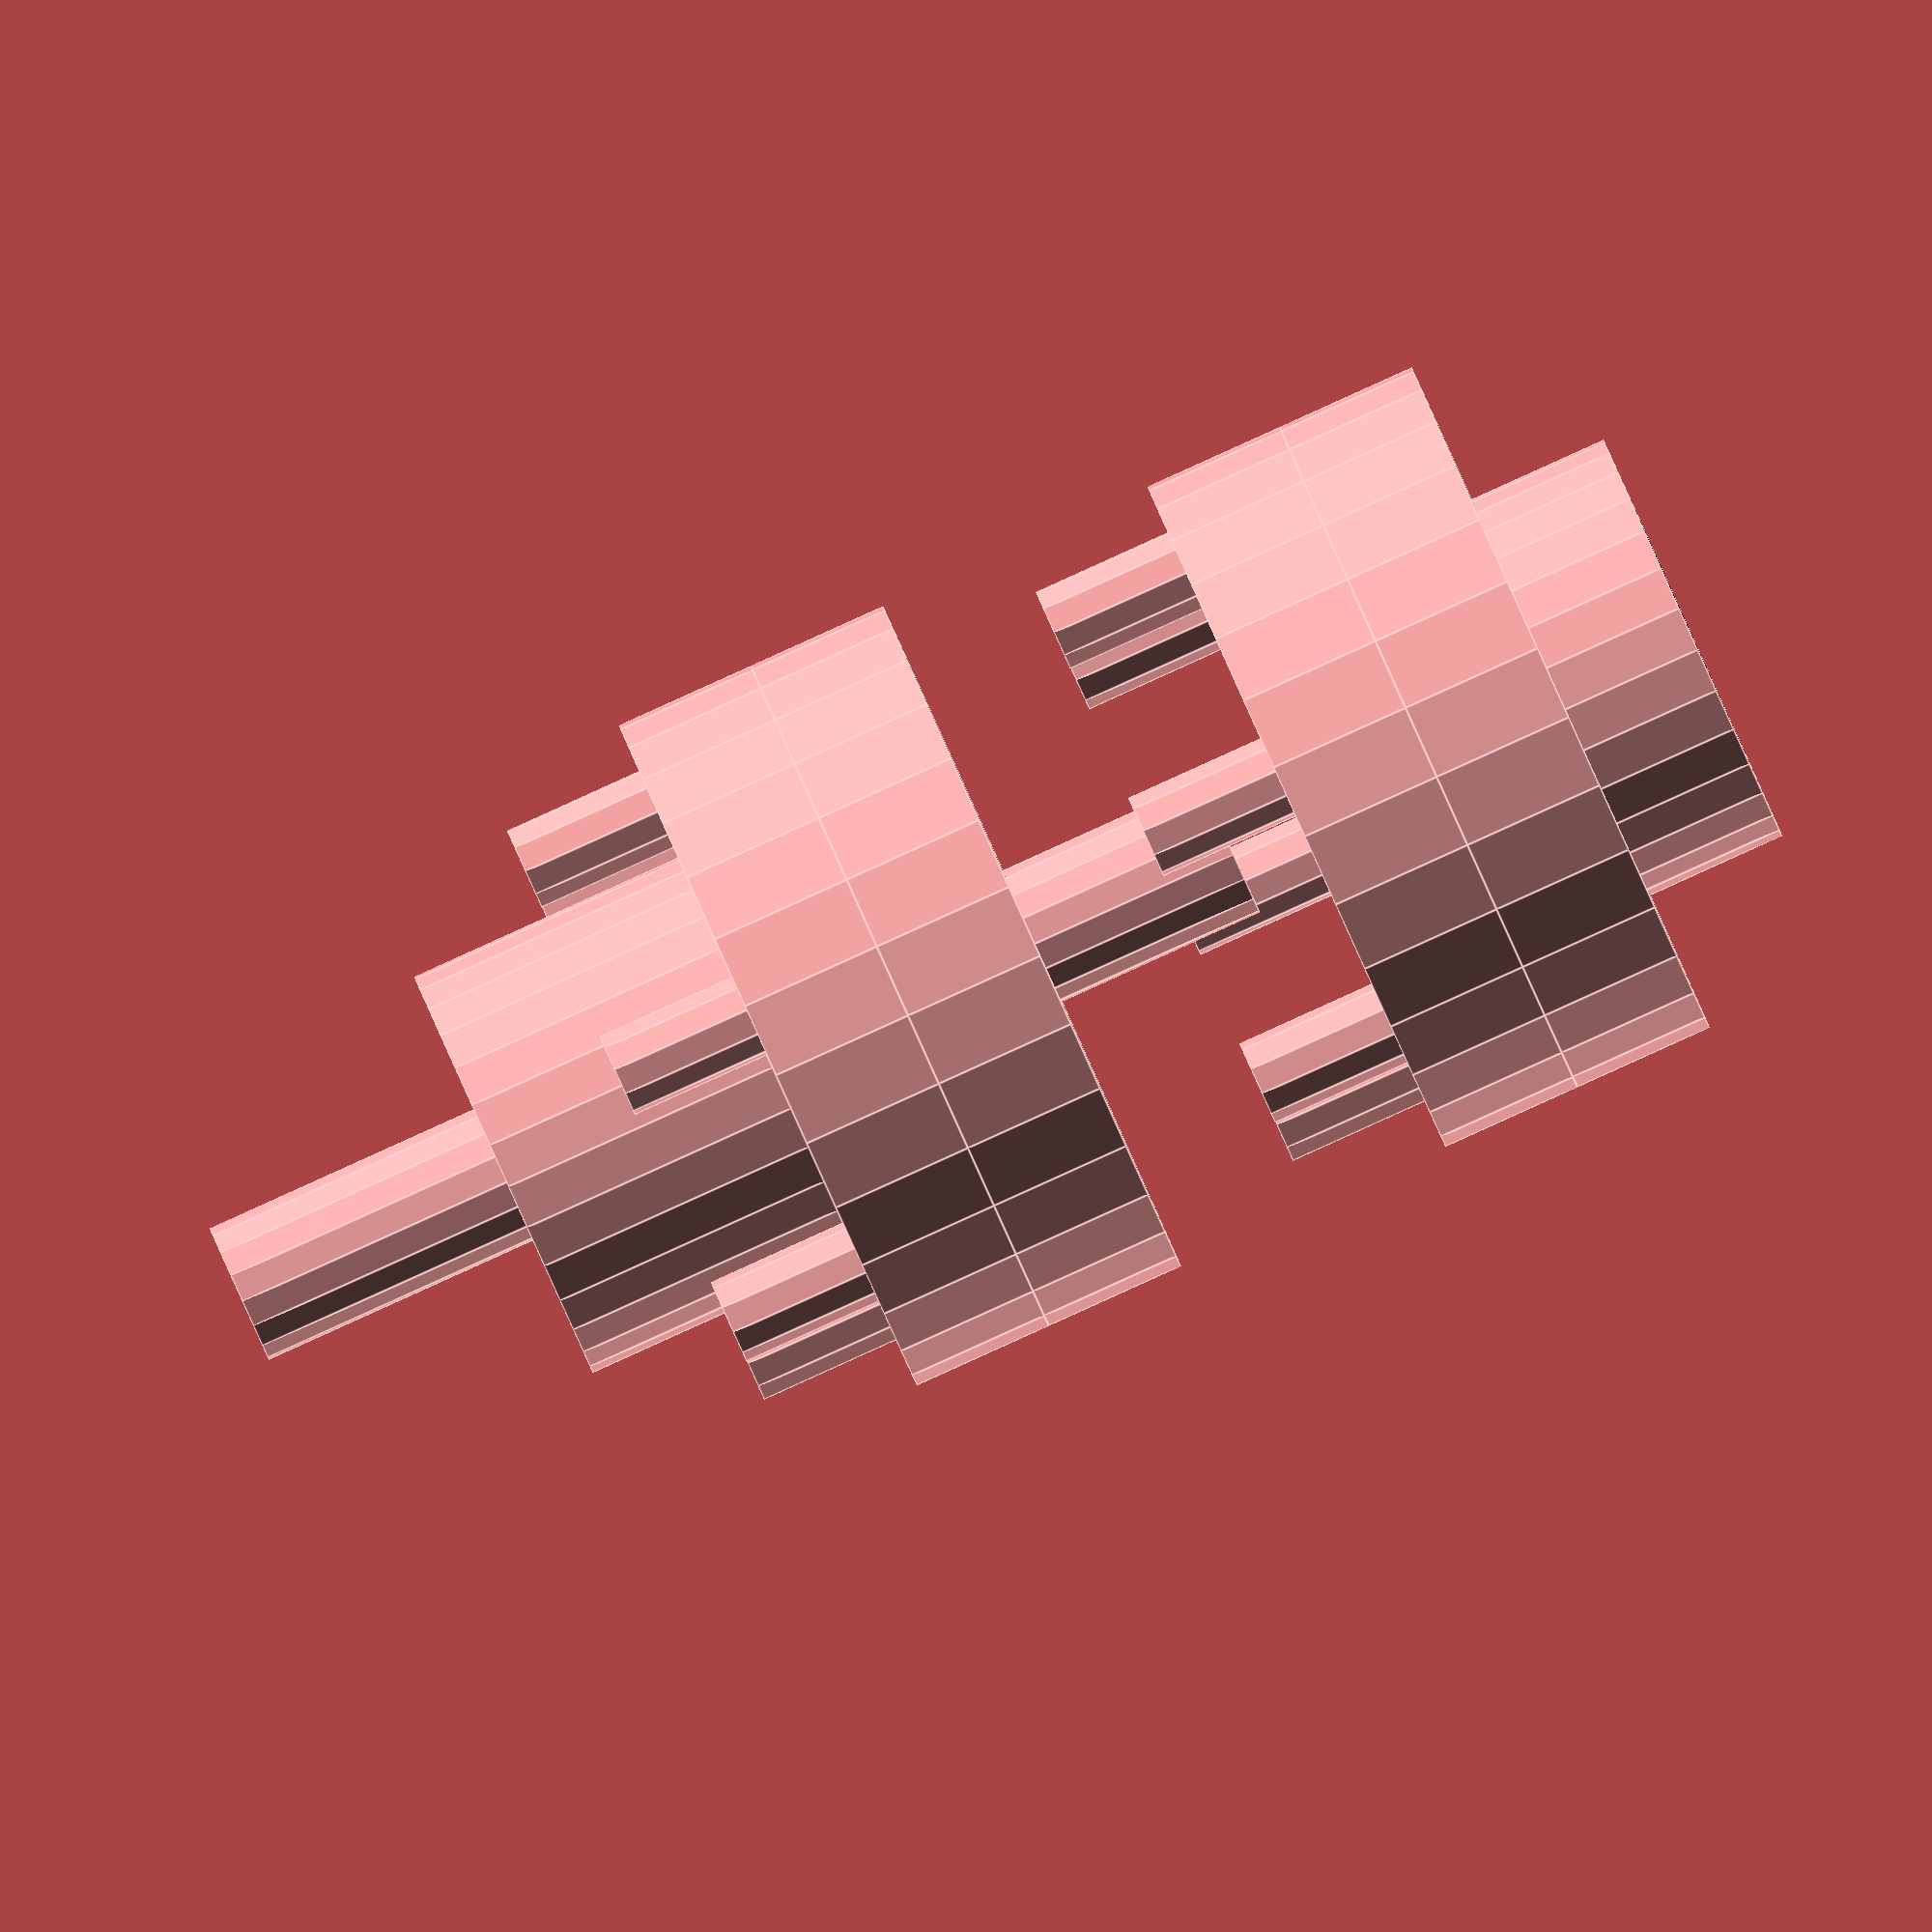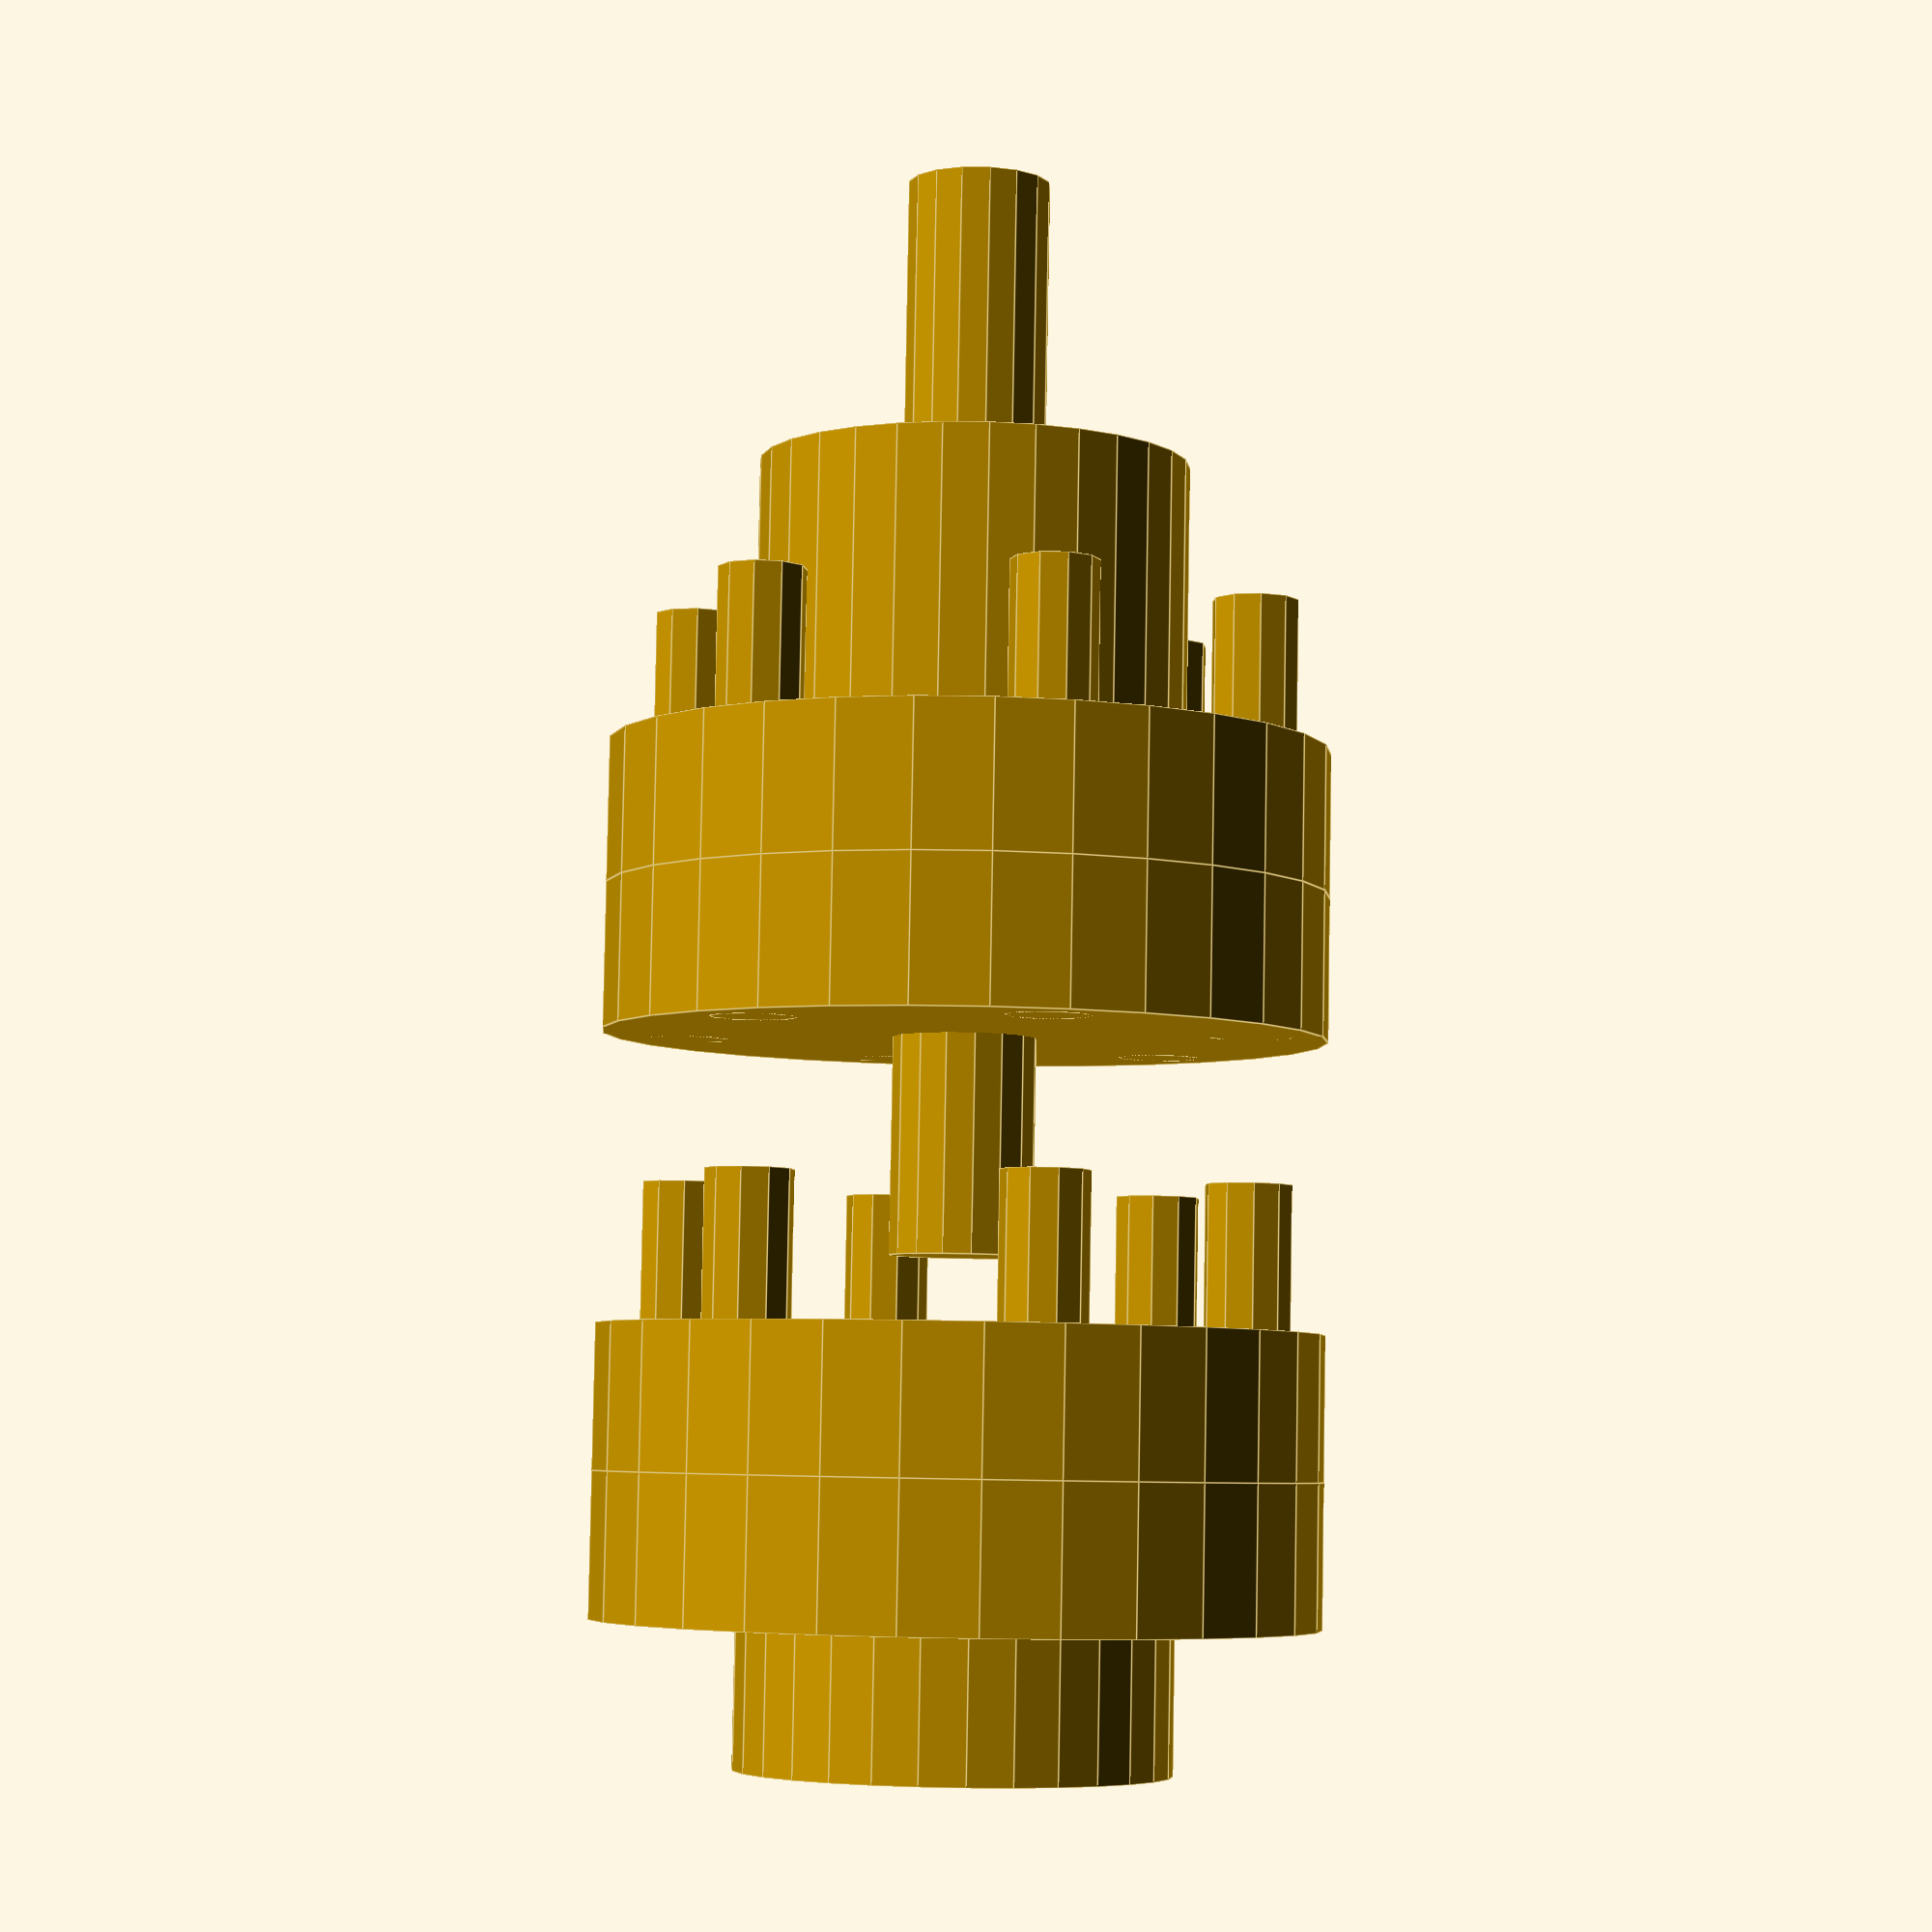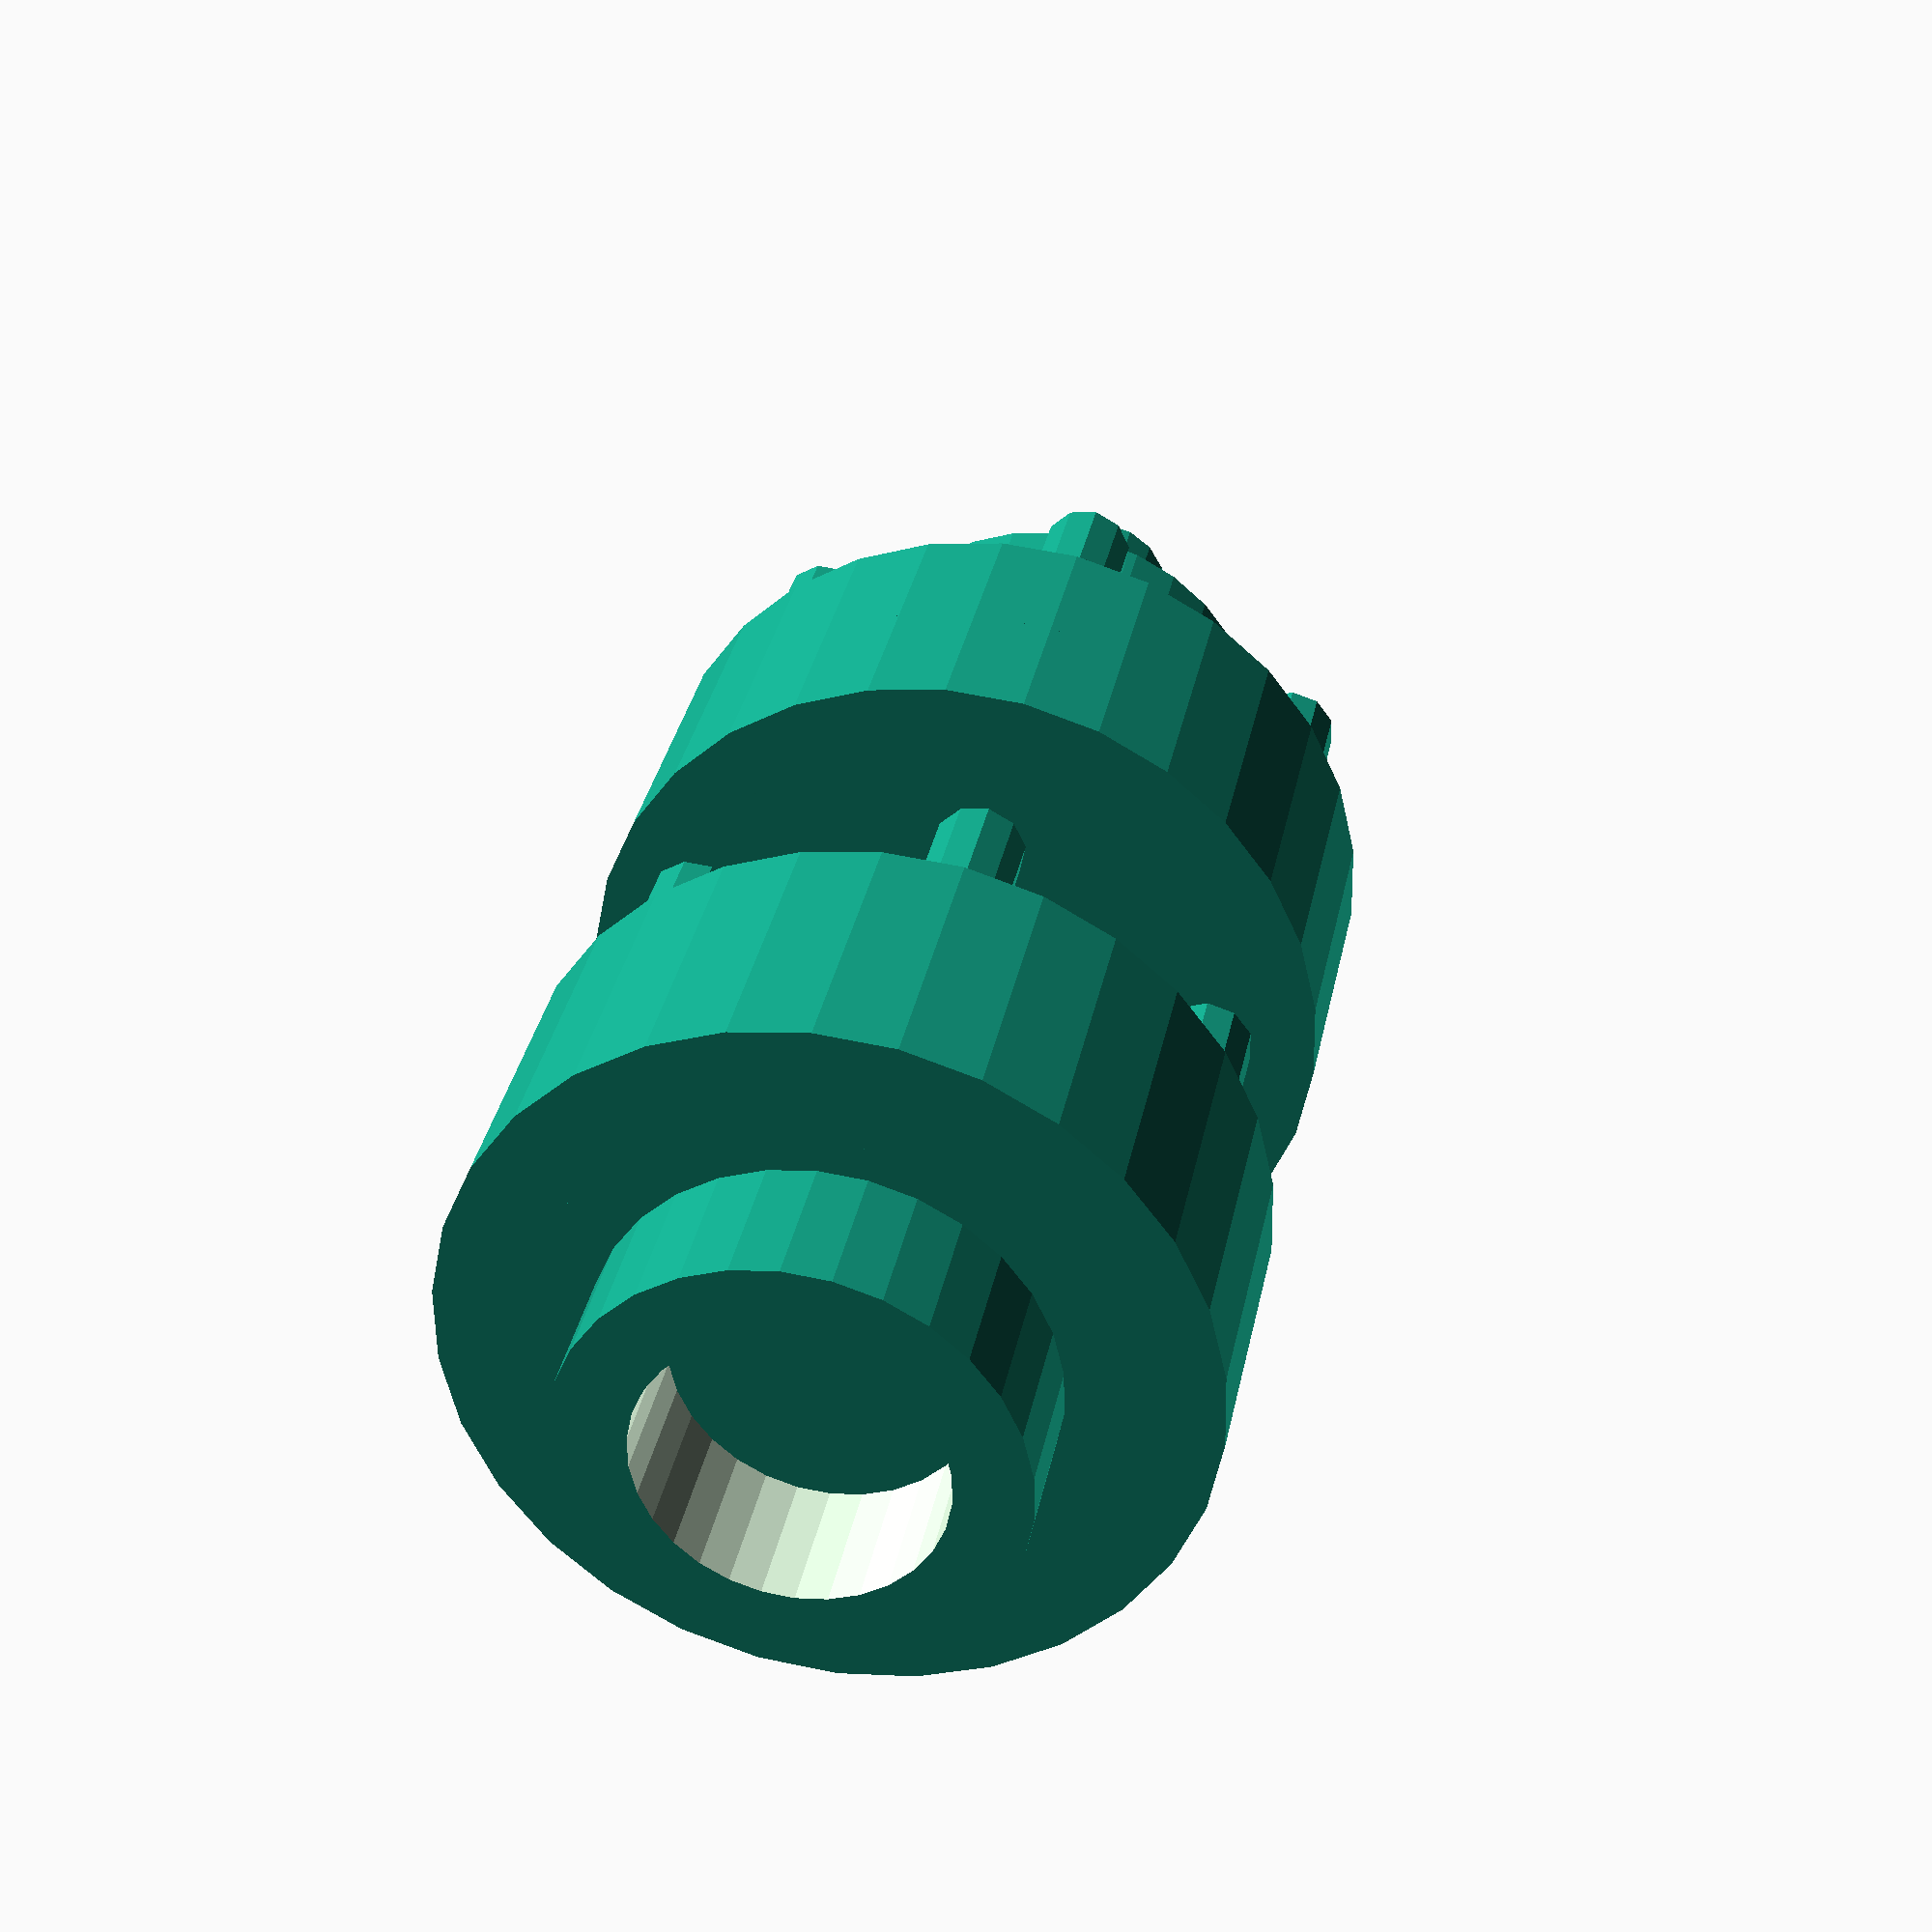
<openscad>

// Parameters for components dimensions
module input_adapter() {
    difference() {
        cylinder(h=20, d=30);
        translate([0, 0, -1]) cylinder(h=22, d=20);
        for (i = [0:3]) {
            rotate([0, 0, i * 90]) translate([10, 0, 10])
            cylinder(h=20, d=6); // Mounting holes
        }
    }
}

module output_adapter() {
    difference() {
        cylinder(h=20, d=30);
        translate([0, 0, -1]) cylinder(h=22, d=20);
        for (i = [0:3]) {
            rotate([0, 0, i * 90]) translate([10, 0, 10])
            cylinder(h=20, d=6); // Mounting holes
        }
    }
}

module central_shaft() {
    cylinder(h=75, d=10); // Length extended for full connection
}

module spacer_ring() {
    difference() {
        cylinder(h=10, d=35); // Increased thickness
        translate([0, 0, -1]) cylinder(h=12, d=25);
    }
}

module flange_plate() {
    difference() {
        cylinder(h=10, d=50);
        for (i = [0:5]) { // Increased number of holes
            rotate([0, 0, i * 60]) translate([20, 0, 5])
            cylinder(h=10, d=6); // Holes for nuts/bolts
        }
    }
}

module nut() {
    cylinder(h=5, d=6);
}

module bolt() {
    cylinder(h=25, d=6);
}

// Assembling the coupling in layers

module layer_1() {
    translate([0, 0, 145]) input_adapter();
}

module layer_2() {
    translate([0, 0, 135]) flange_plate();
    for (i = [0:5]) { // Increased number of connections
        rotate([0, 0, i * 60]) translate([20, 0, 135])
        nut();
    }
}

module layer_3() {
    translate([0, 0, 130]) spacer_ring();
    for (i = [0:5]) { // Increased bolt connections
        rotate([0, 0, i * 60]) translate([20, 0, 130])
        bolt();
    }
}

module layer_4() {
    translate([0, 0, 125]) flange_plate();
    for (i = [0:5]) {
        rotate([0, 0, i * 60]) translate([20, 0, 125])
        nut();
    }
}

module layer_5() {
    translate([0, 0, 110]) central_shaft();
}

module layer_6() {
    translate([0, 0, 95]) flange_plate();
    for (i = [0:5]) {
        rotate([0, 0, i * 60]) translate([20, 0, 95])
        nut();
    }
}

module layer_7() {
    translate([0, 0, 90]) spacer_ring();
    for (i = [0:5]) {
        rotate([0, 0, i * 60]) translate([20, 0, 90])
        bolt();
    }
}

module layer_8() {
    translate([0, 0, 85]) flange_plate();
    for (i = [0:5]) {
        rotate([0, 0, i * 60]) translate([20, 0, 85])
        nut();
    }
}

module layer_9() {
    translate([0, 0, 75]) output_adapter();
}

// Final assembly
module flexible_coupling() {
    layer_1();
    layer_2();
    layer_3();
    layer_4();
    layer_5();
    layer_6();
    layer_7();
    layer_8();
    layer_9();
}

// Render the model
flexible_coupling();


</openscad>
<views>
elev=89.7 azim=141.1 roll=114.3 proj=o view=edges
elev=95.6 azim=194.3 roll=359.0 proj=p view=edges
elev=146.0 azim=18.9 roll=348.9 proj=p view=solid
</views>
